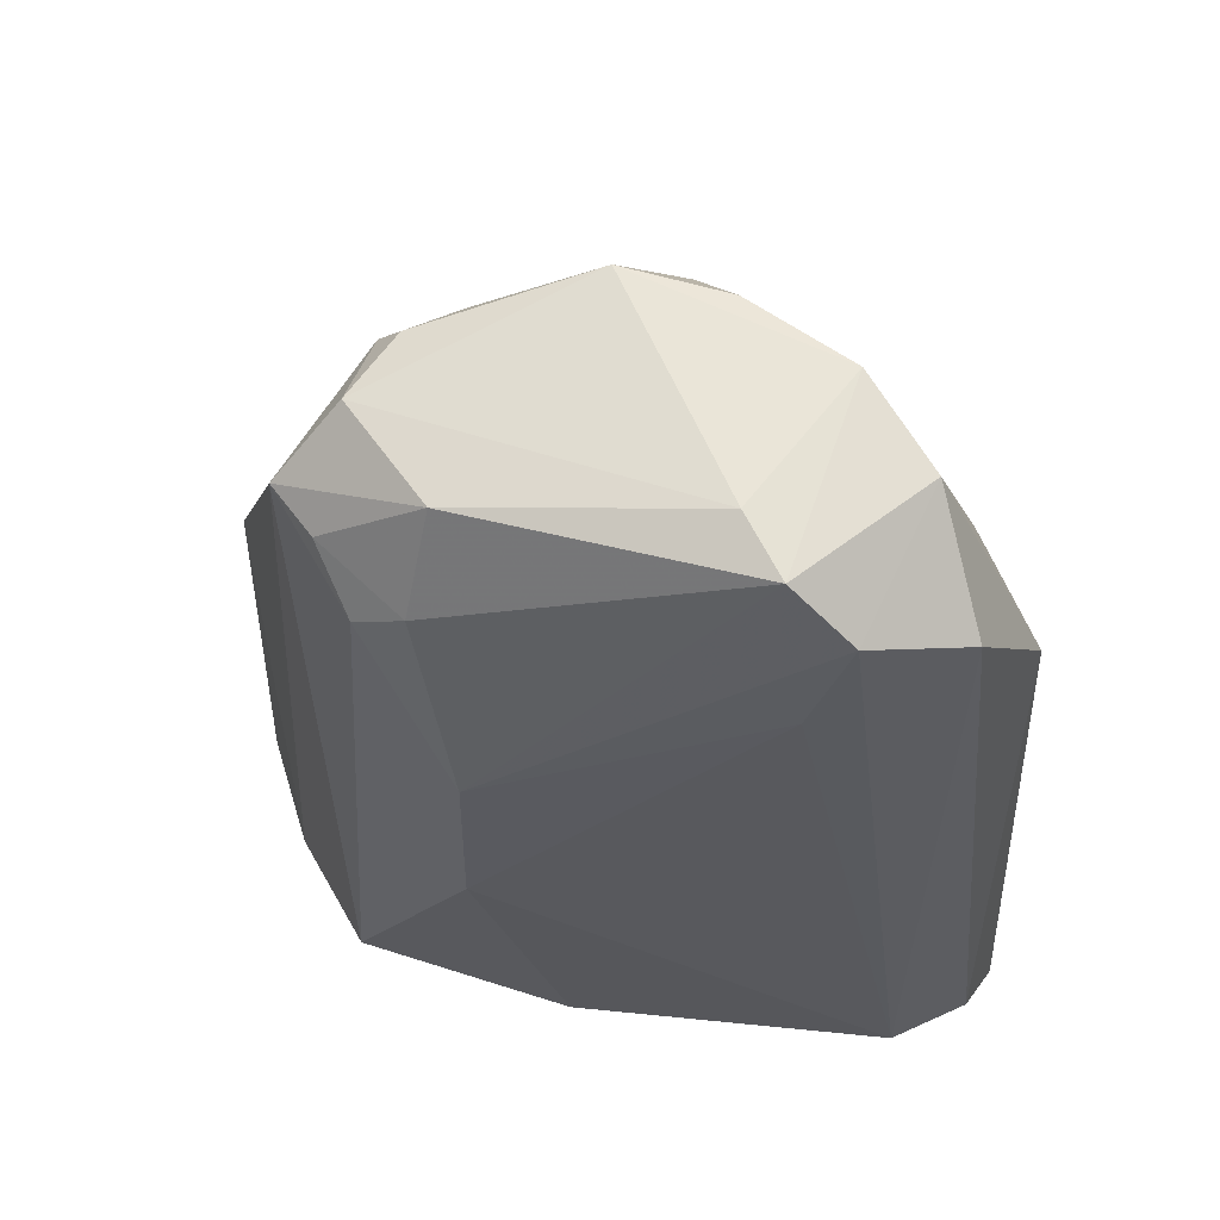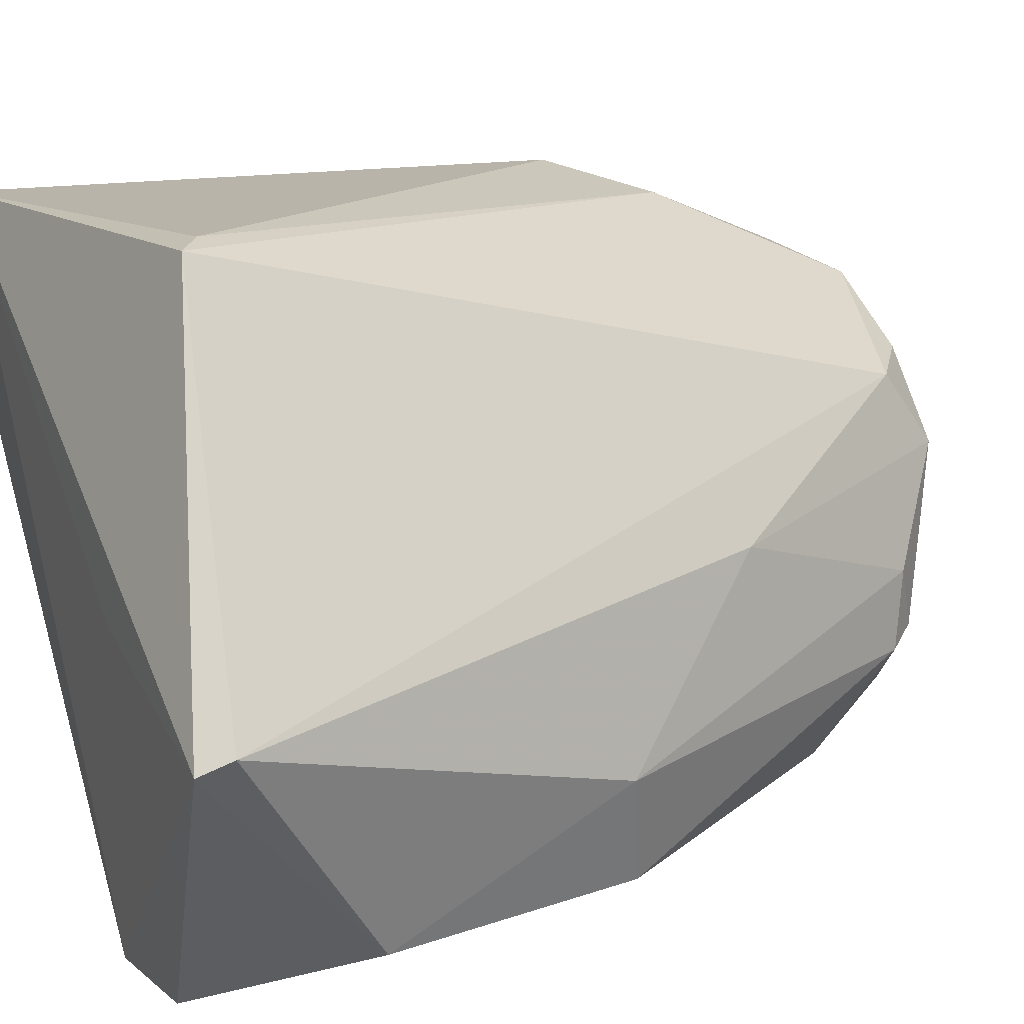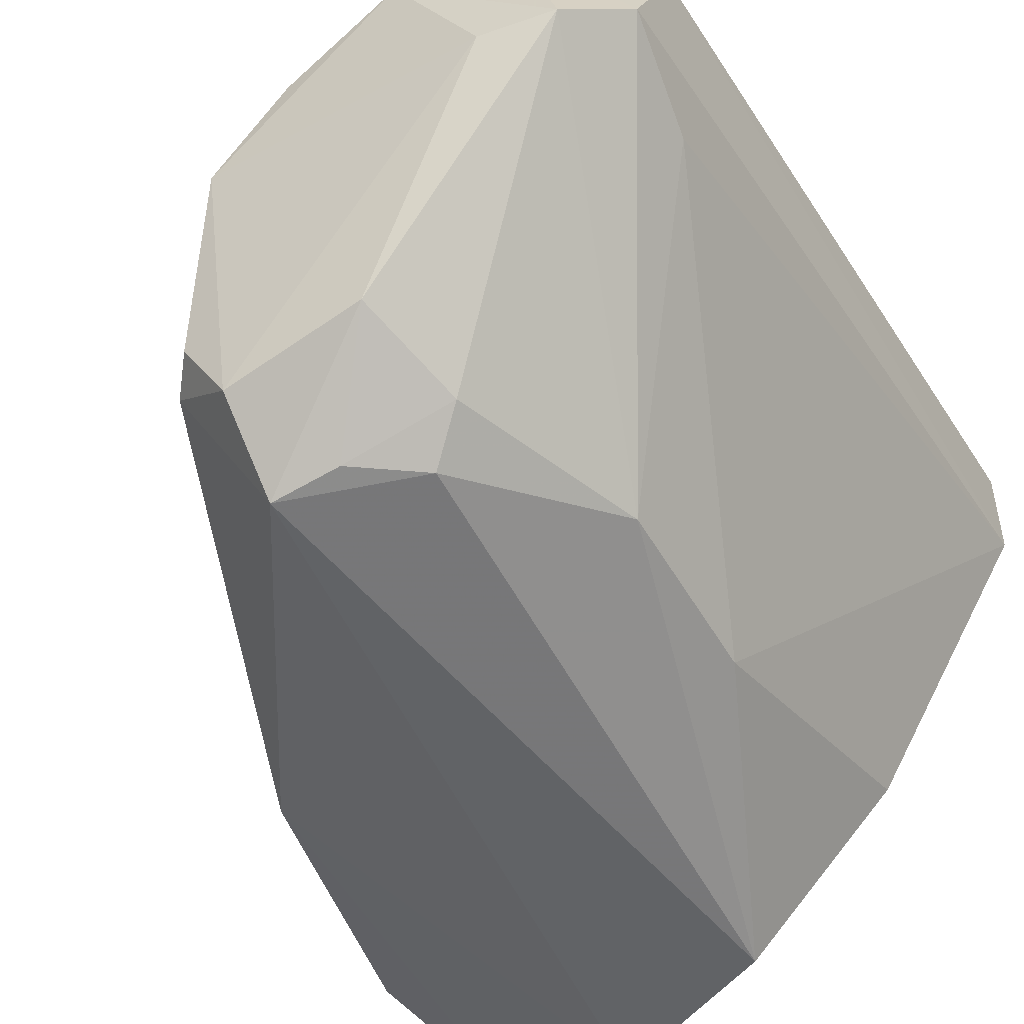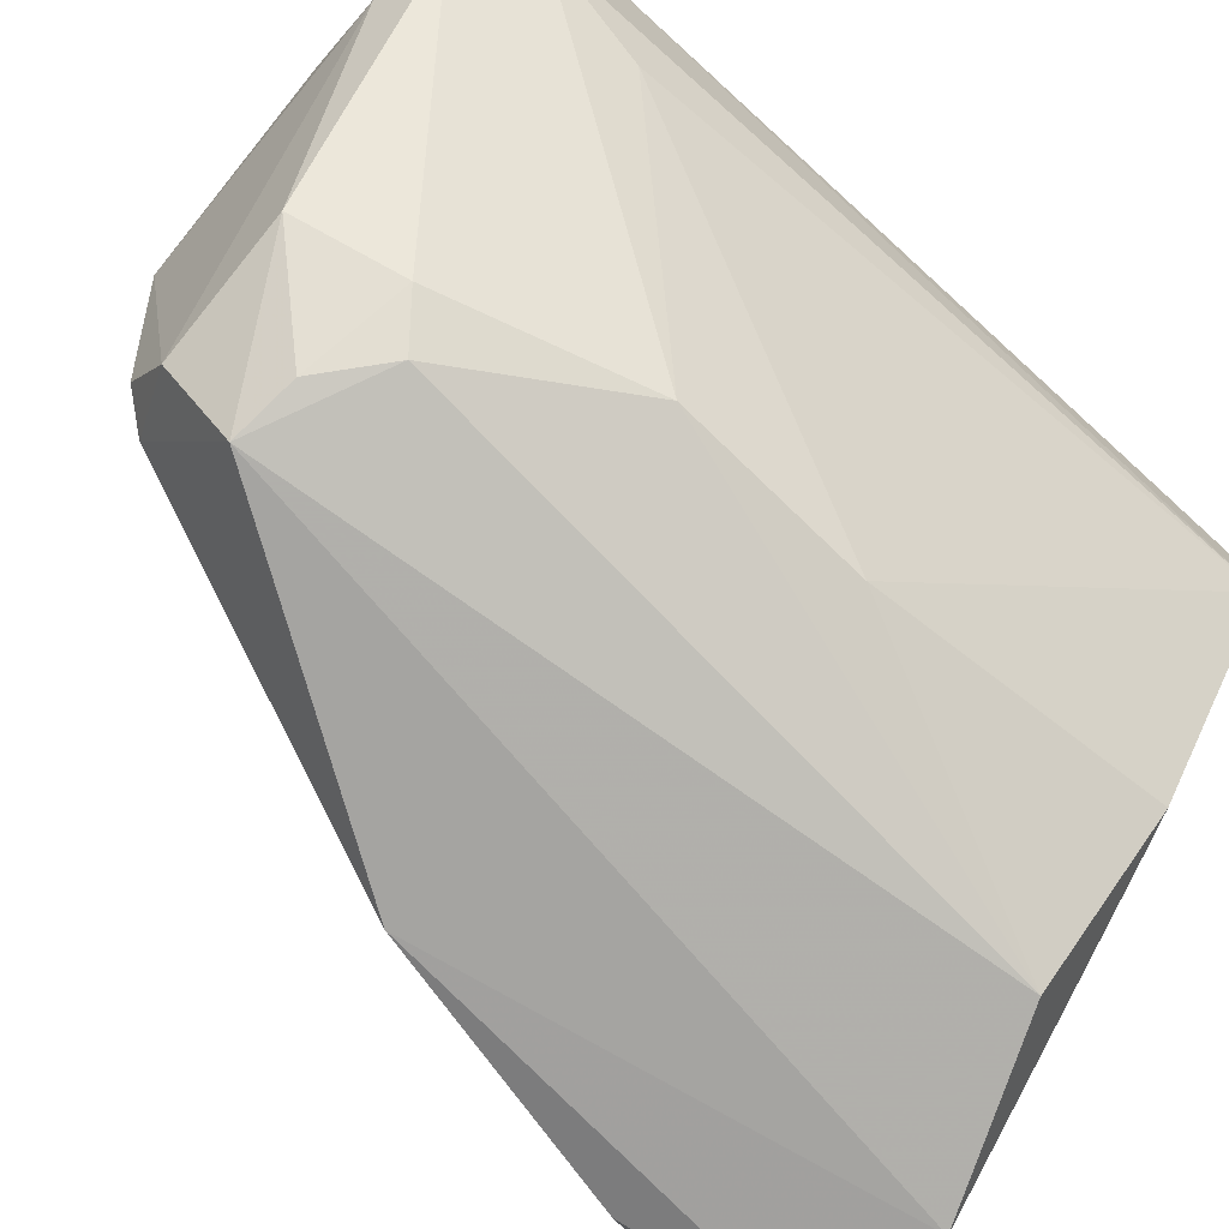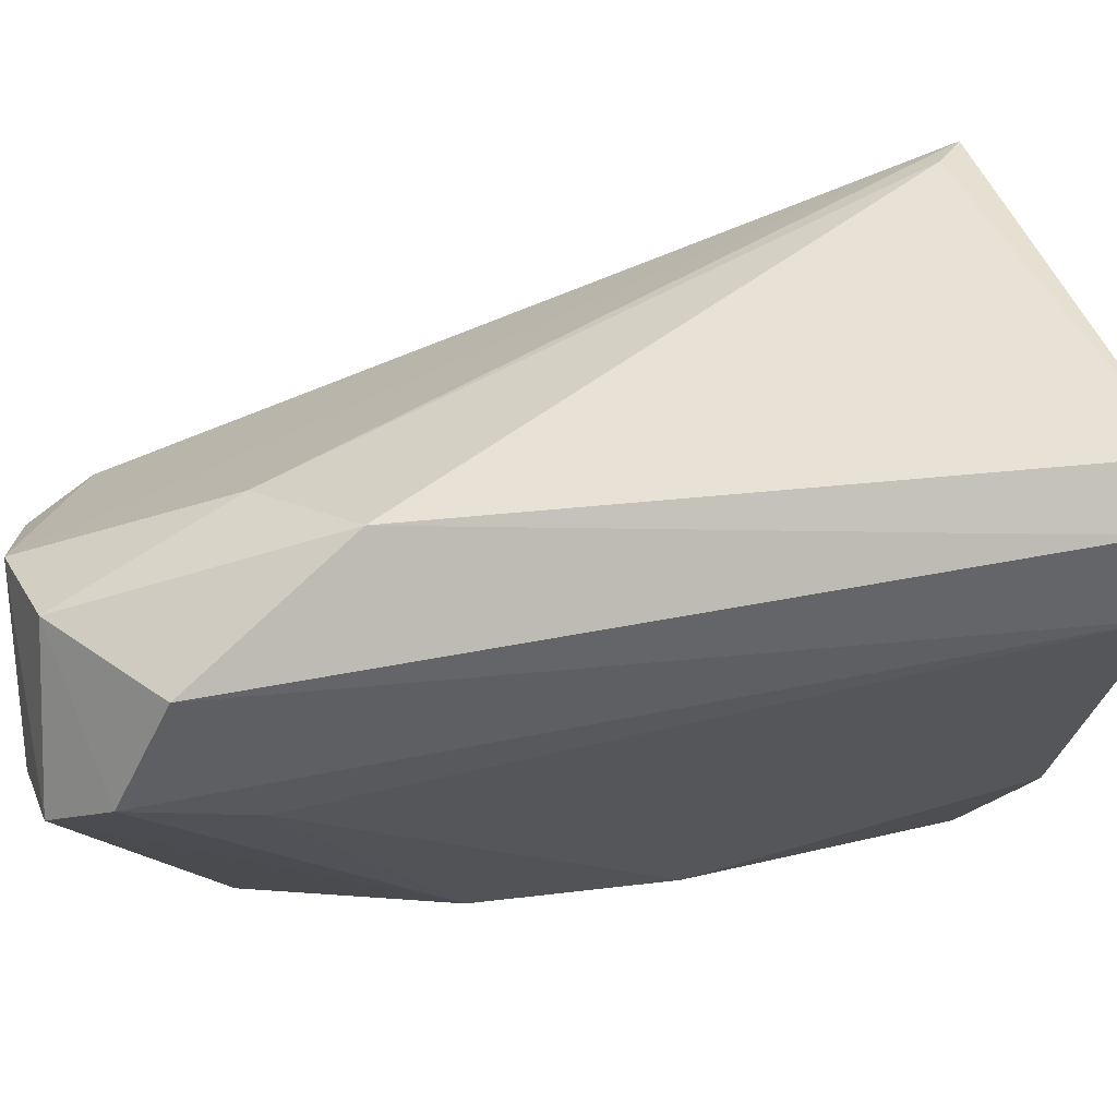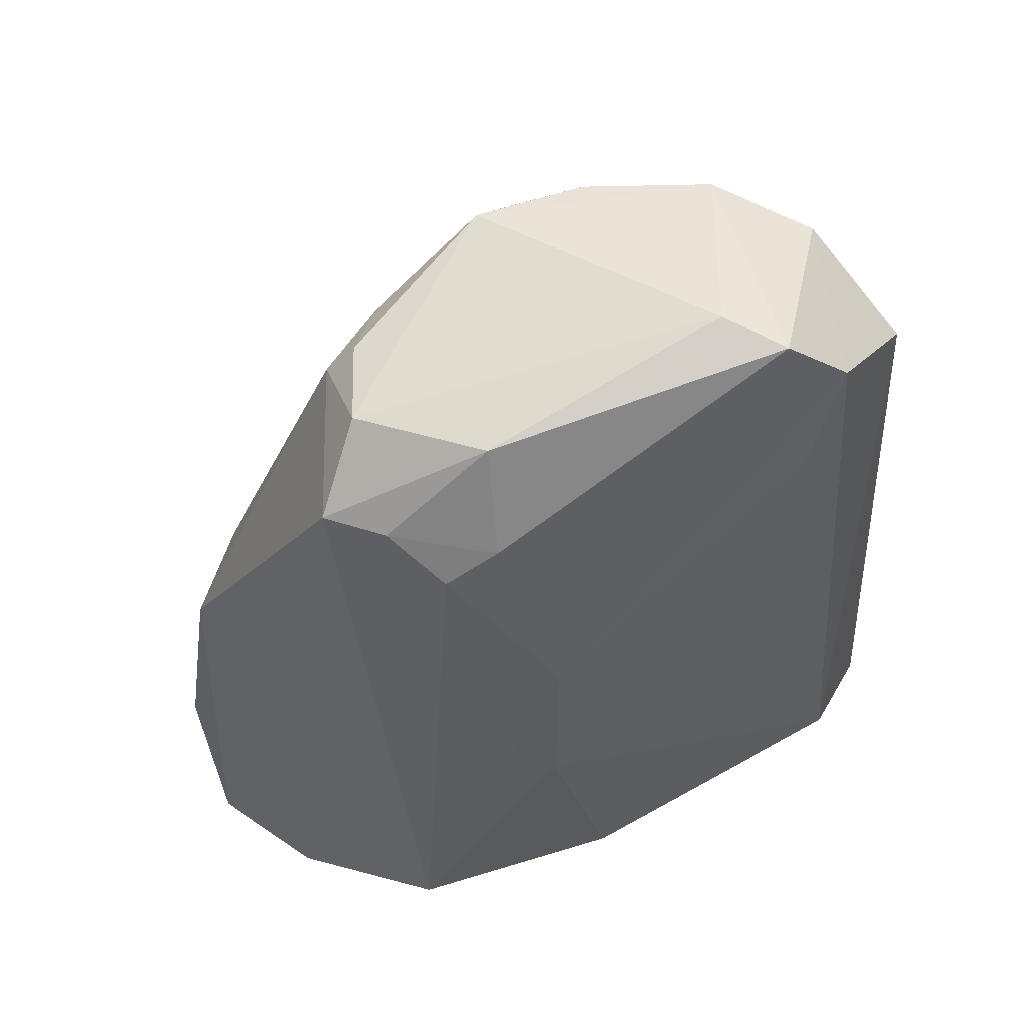
<metadata>
{"format":"obj","ext":"obj","renderer":"f3d","projection":"perspective","resolution":1024,"background":"white","views":[{"elev":58.1,"azim":-113.7,"up":"+Y"},{"elev":17.2,"azim":62.2,"up":"+Z"},{"elev":-48.9,"azim":-151.3,"up":"+Z"},{"elev":-76.5,"azim":-133.6,"up":"+Z"},{"elev":37.0,"azim":-99.7,"up":"+Z"},{"elev":55.2,"azim":-150.5,"up":"+Y"}]}
</metadata>
<code>
v -0.01086 0.08407 0.02706
v 0.01588 0.0509 0.01346
v 0.001181 0.08965 0.01999
v 0.000816 0.08657 0.001477
v -0.01826 0.05208 0.02272
v 0.004251 0.08858 0.00755
v -0.01489 0.09248 0.01618
v 0.004515 0.05382 0.02989
v -0.004099 0.05412 0.0007816
v 0.007167 0.07853 0.01493
v 0.009704 0.07154 0.00175
v -0.007626 0.09303 0.02285
v -0.01767 0.08756 0.02333
v 0.001166 0.08984 0.004952
v -0.01691 0.05167 0.02889
v 0.004147 0.05034 0.0005017
v -0.009843 0.07654 0.004748
v 0.003885 0.08913 0.01123
v 0.01133 0.07044 0.007113
v -0.01714 0.08989 0.01822
v -0.01257 0.09181 0.02375
v -0.005256 0.09037 0.006024
v -0.01162 0.09305 0.01591
v 0.01539 0.04943 0.01282
v -0.01528 0.08035 0.02827
v -0.01839 0.05279 0.02665
v -0.01087 0.05301 0.008942
v -0.005022 0.08413 0.002479
v 0.001342 0.09214 0.01648
v 0.01214 0.0586 0.002234
v -0.009832 0.06762 0.004638
v 0.004448 0.05019 0.01504
v 0.00283 0.0551 0.03003
v -0.002154 0.0864 0.002169
v -0.006773 0.08569 0.004206
v -0.002226 0.09239 0.0203
v 0.003069 0.09017 0.008185
v 0.0102 0.05032 0.001192
v -0.01644 0.08449 0.01661
f 8 2 3
f 10 3 2
f 11 4 6
f 12 8 3
f 12 1 8
f 14 6 4
f 16 15 5
f 16 9 4
f 16 4 11
f 19 10 2
f 19 18 10
f 19 6 18
f 19 11 6
f 20 5 13
f 20 7 17
f 21 12 7
f 21 20 13
f 21 7 20
f 21 1 12
f 22 14 4
f 23 7 12
f 23 22 7
f 23 14 22
f 24 2 8
f 24 8 15
f 25 21 13
f 25 1 21
f 26 13 5
f 26 5 15
f 26 25 13
f 26 15 25
f 27 16 5
f 27 9 16
f 28 4 9
f 28 9 17
f 29 3 10
f 29 10 18
f 29 23 12
f 29 14 23
f 30 19 2
f 30 11 19
f 30 2 24
f 31 27 5
f 31 17 9
f 31 9 27
f 32 24 15
f 32 15 16
f 32 16 24
f 33 25 15
f 33 15 8
f 33 8 1
f 33 1 25
f 34 22 4
f 34 4 28
f 35 28 17
f 35 17 7
f 35 7 22
f 35 34 28
f 35 22 34
f 36 29 12
f 36 12 3
f 36 3 29
f 37 29 18
f 37 18 6
f 37 6 14
f 37 14 29
f 38 30 24
f 38 24 16
f 38 16 11
f 38 11 30
f 39 20 17
f 39 17 31
f 39 31 5
f 39 5 20

</code>
